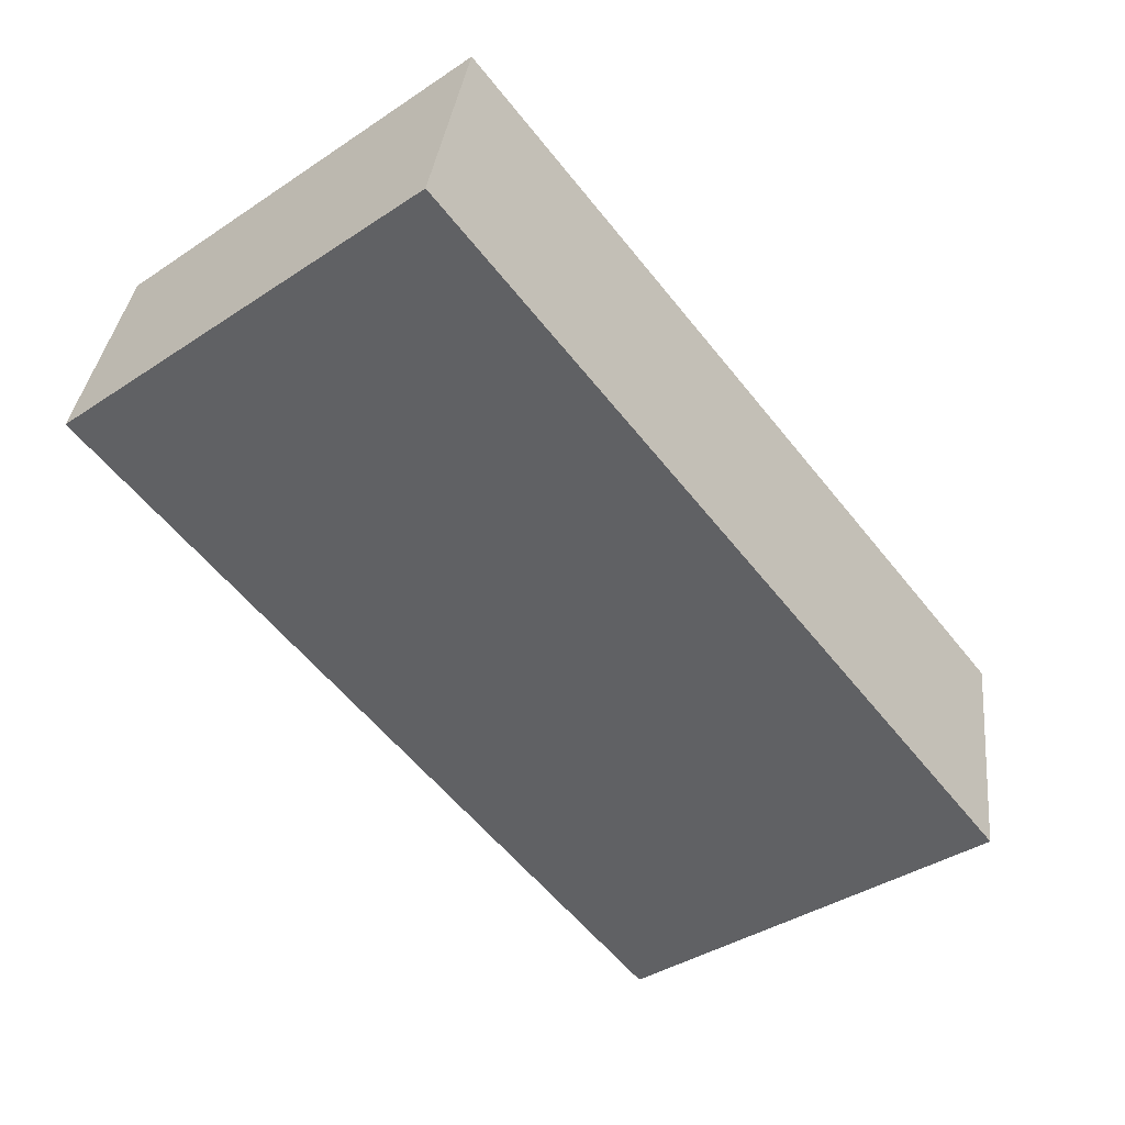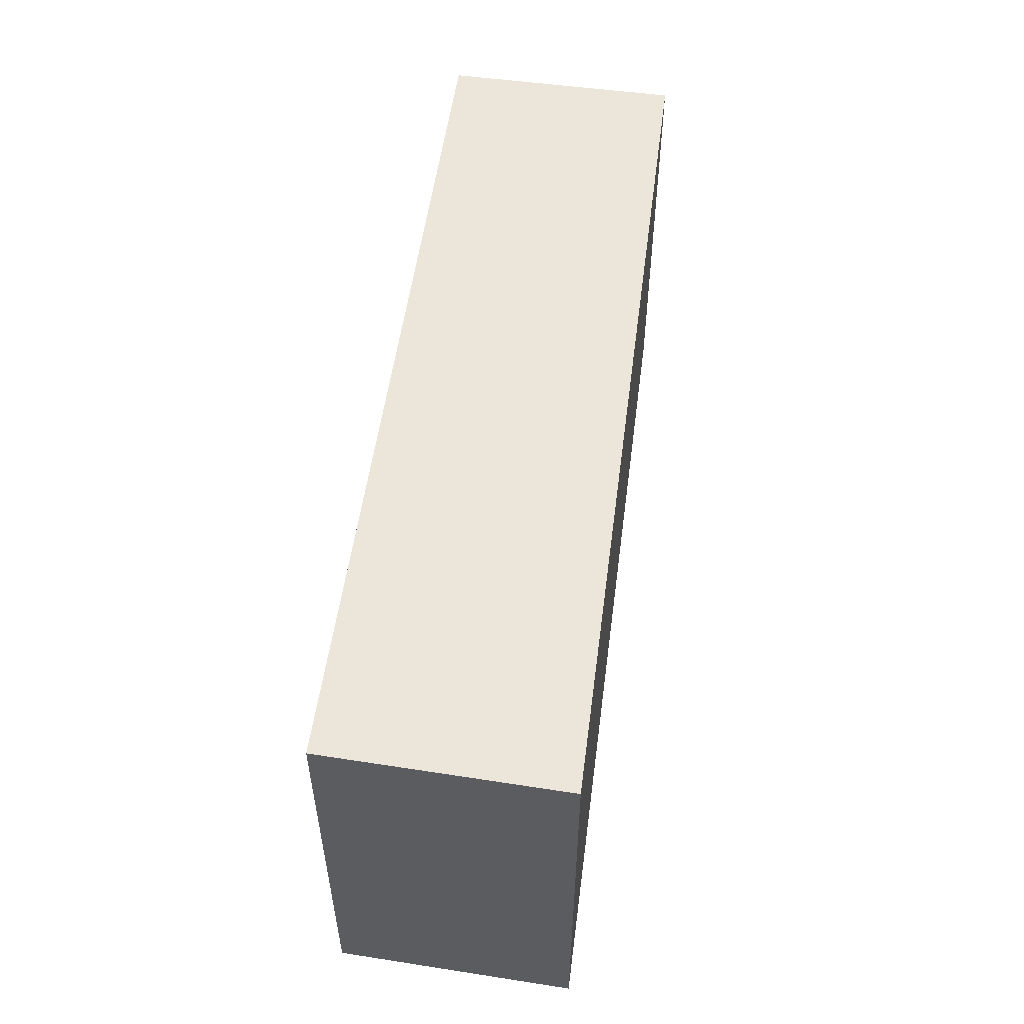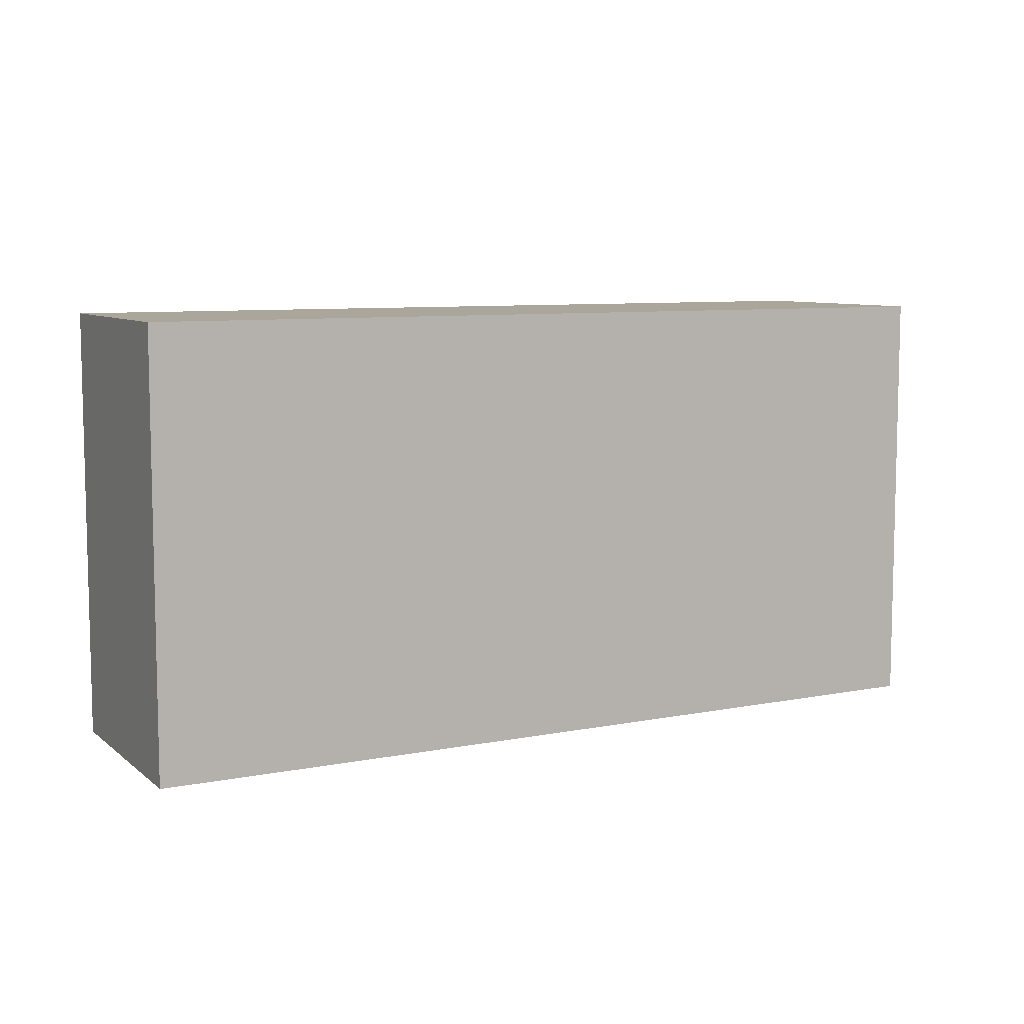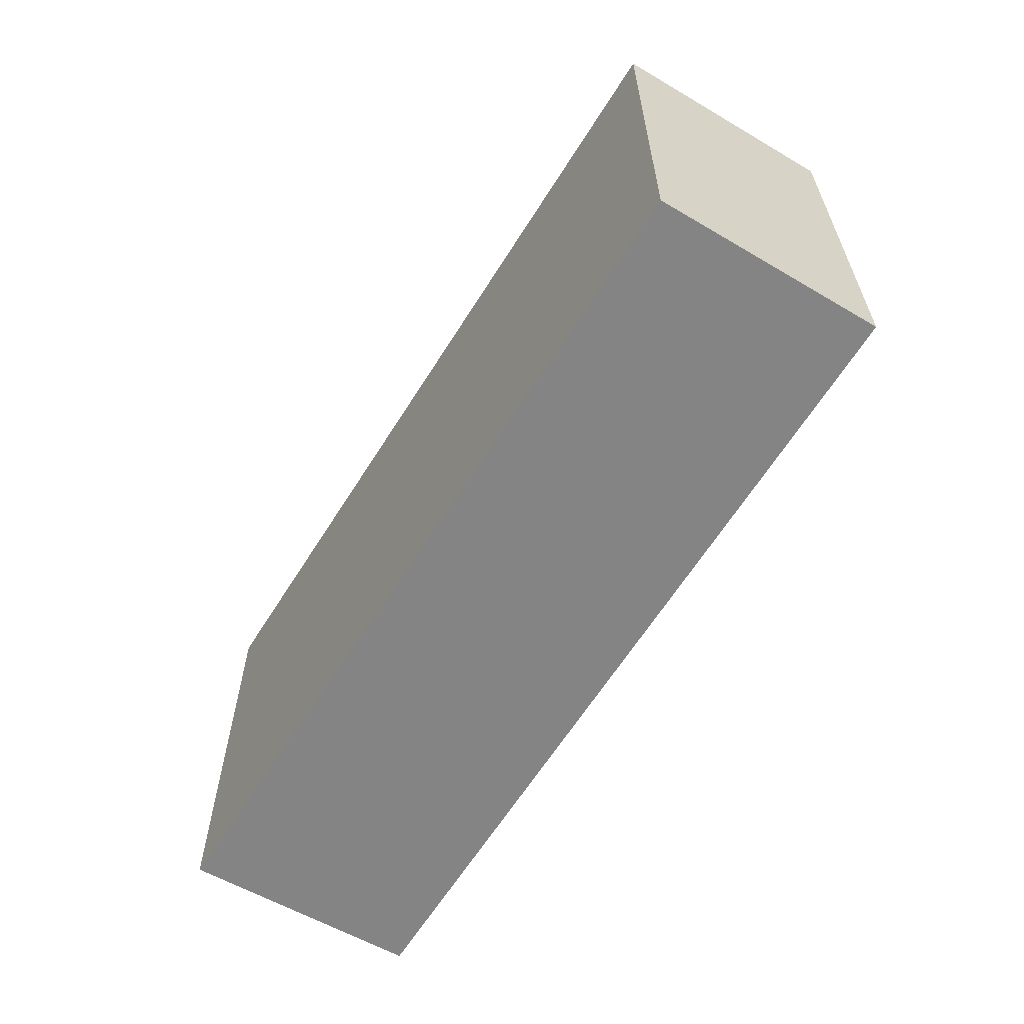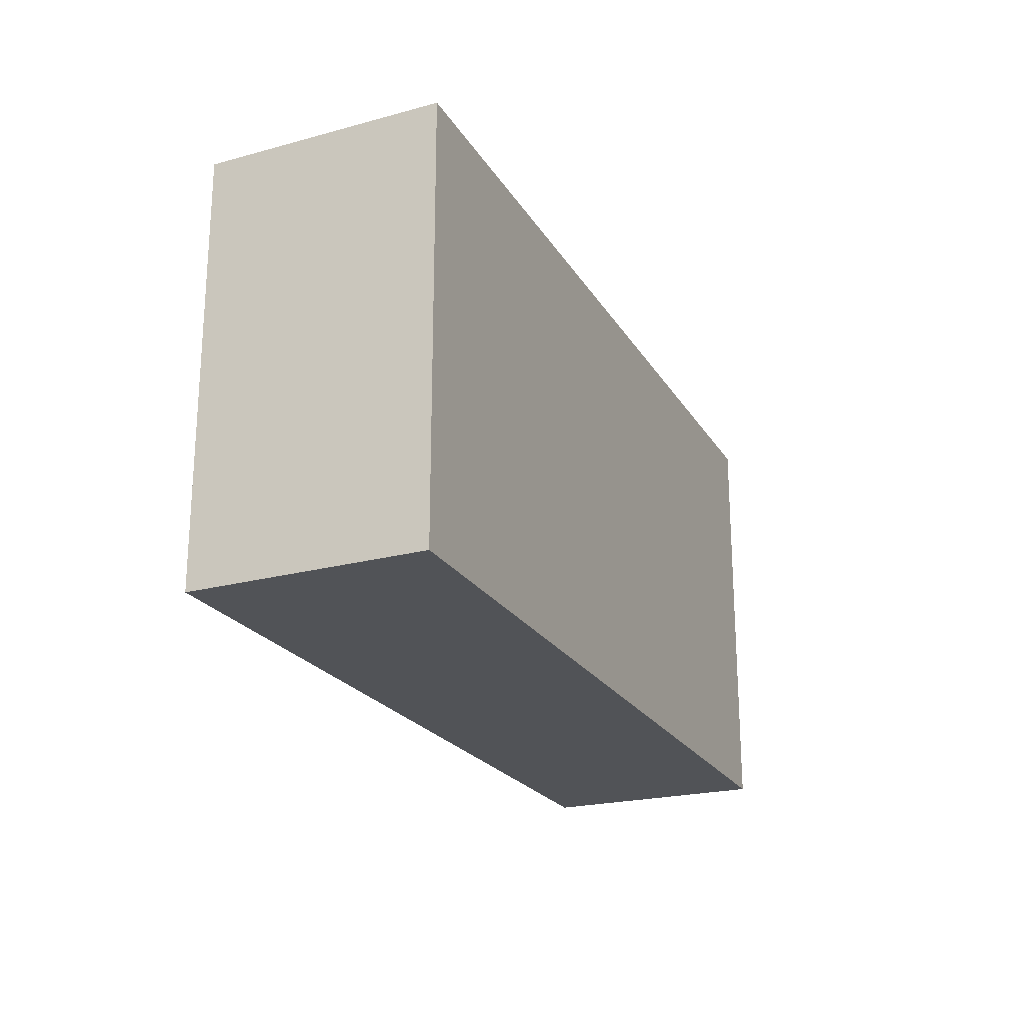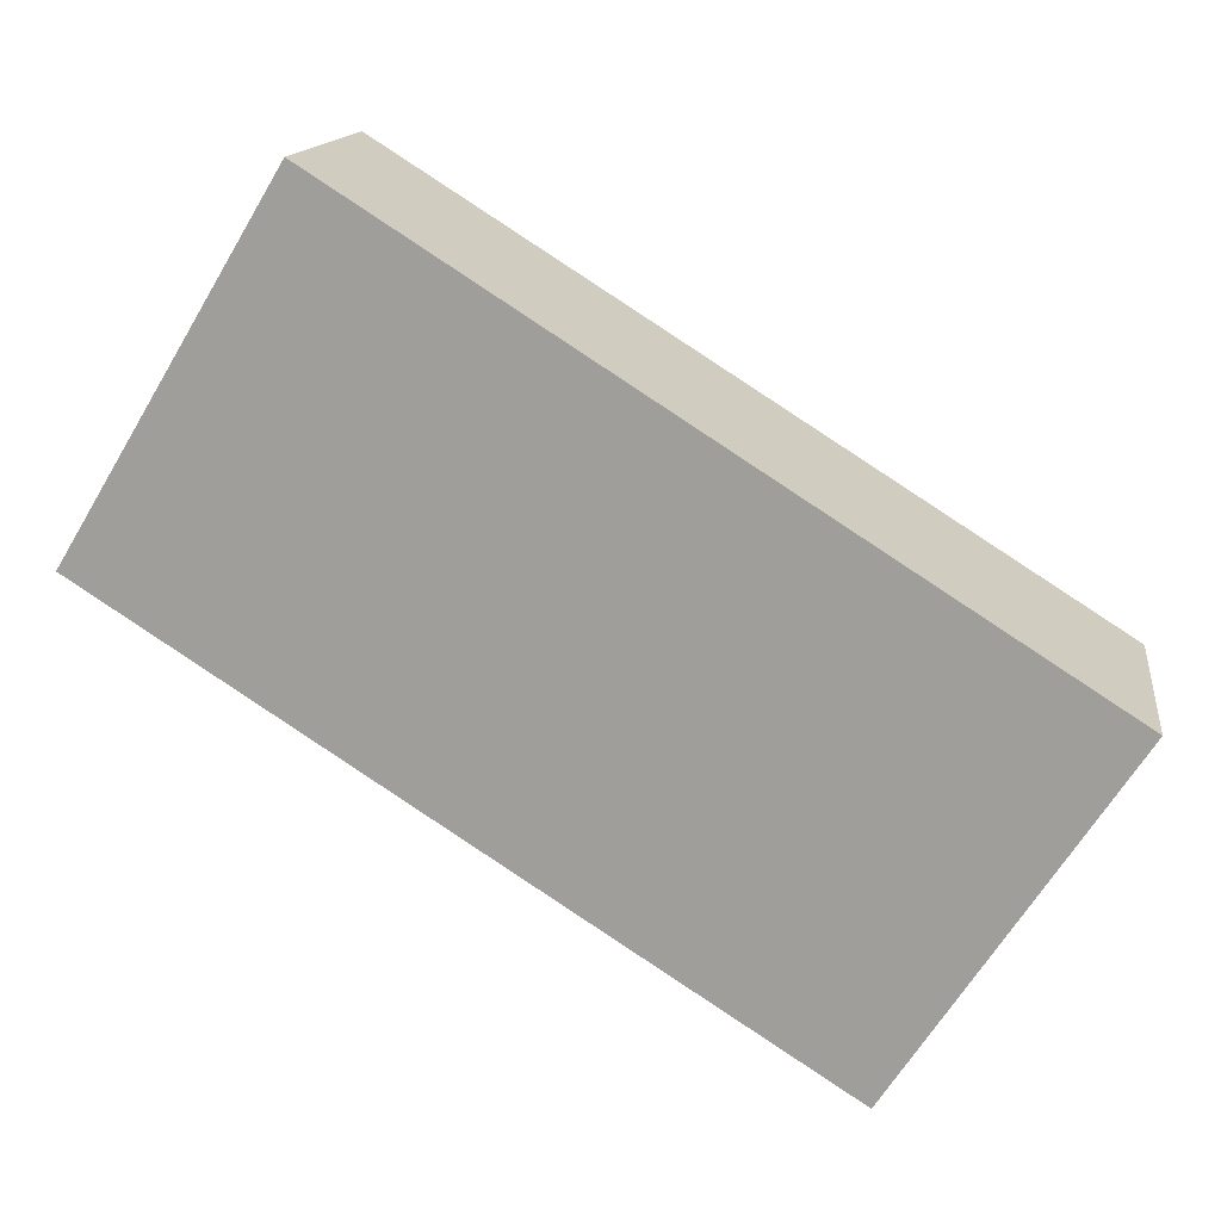
<metadata>
{"format":"obj","ext":"obj","renderer":"f3d","projection":"perspective","resolution":1024,"background":"white","views":[{"elev":-40.7,"azim":-51.3,"up":"+Z"},{"elev":54.4,"azim":109.9,"up":"+Y"},{"elev":8.0,"azim":163.6,"up":"+Y"},{"elev":-61.4,"azim":-109.3,"up":"+Y"},{"elev":-22.2,"azim":125.9,"up":"+Y"},{"elev":-66.8,"azim":-31.2,"up":"+Z"}]}
</metadata>
<code>
v  39.04 18.94 1.954
v  31.86 18.94 3.55
v  39.05 18.94 2.011
v  37.15 18.94 -8.262
v  0 18.94 1.16e-15
v  2.066 18.94 9.93
v  2.066 -6.08e-16 9.93
v  31.86 -2.174e-16 3.55
v  39.05 -1.231e-16 2.011
v  37.15 5.059e-16 -8.262
v  39.04 -1.196e-16 1.954
v  0 0 0
g defaultobject
f 1 2 3
f 2 1 4
f 2 4 5
f 2 5 6
f 7 2 6
f 2 7 8
f 2 8 3
f 3 8 9
f 9 1 3
f 1 9 4
f 4 9 10
f 10 9 11
f 10 5 4
f 5 10 12
f 12 6 5
f 6 12 7
f 8 11 9
f 11 8 10
f 10 8 12
f 12 8 7

</code>
